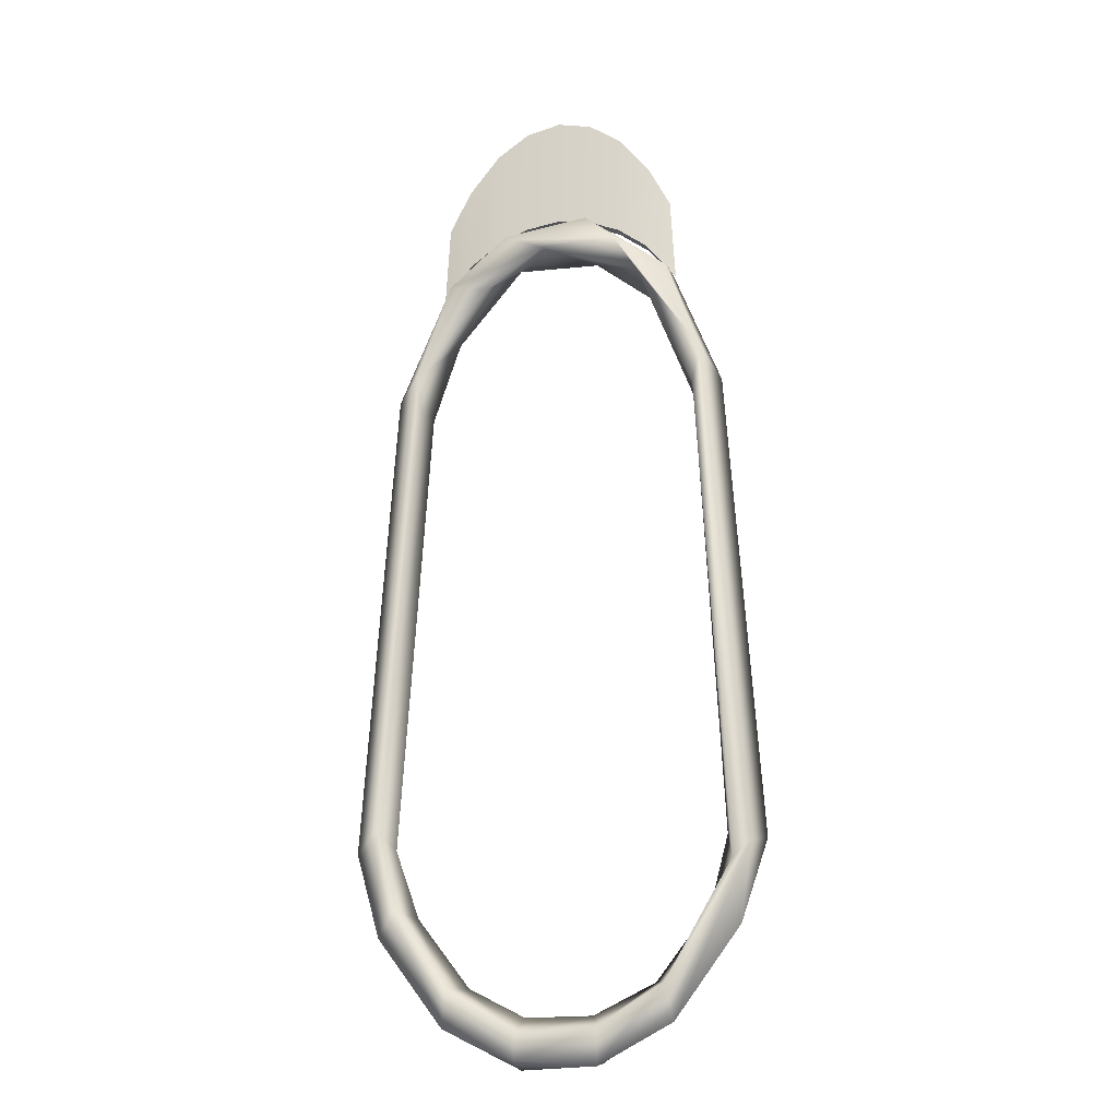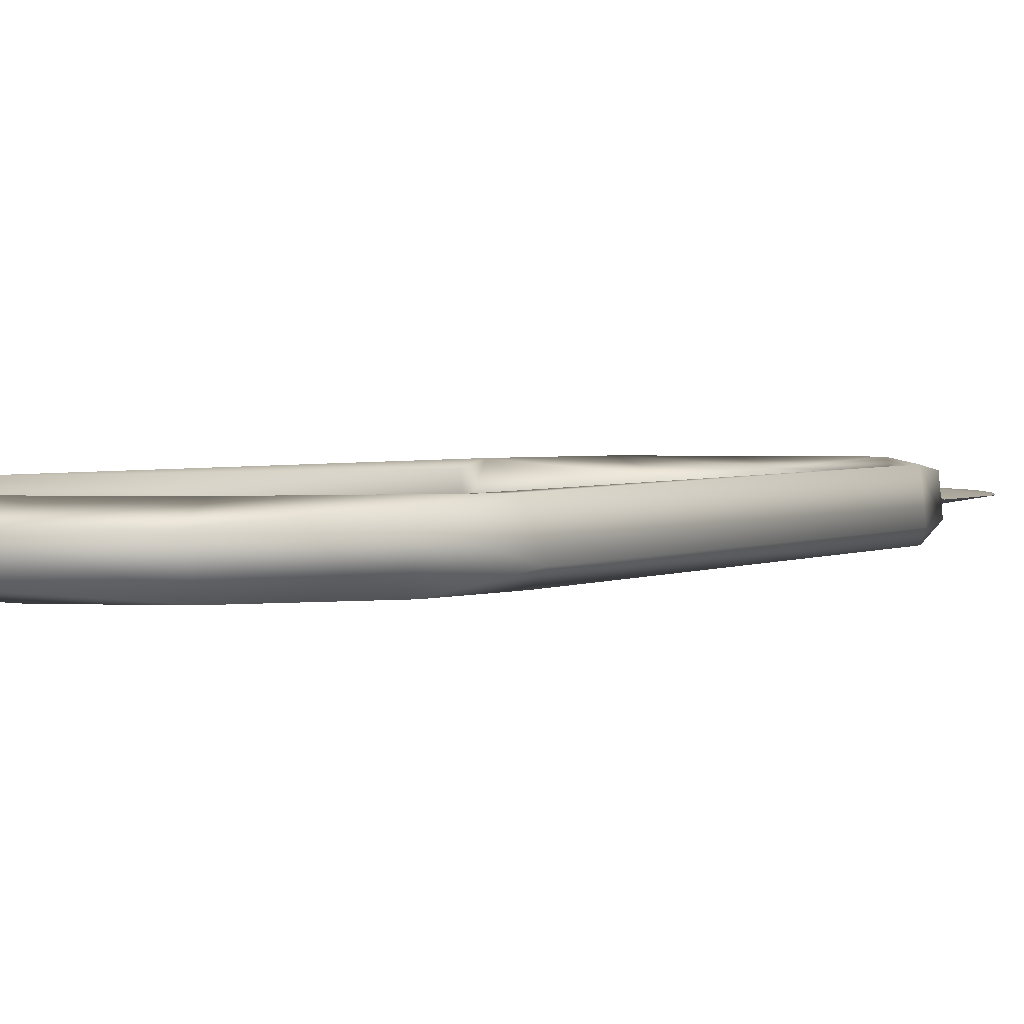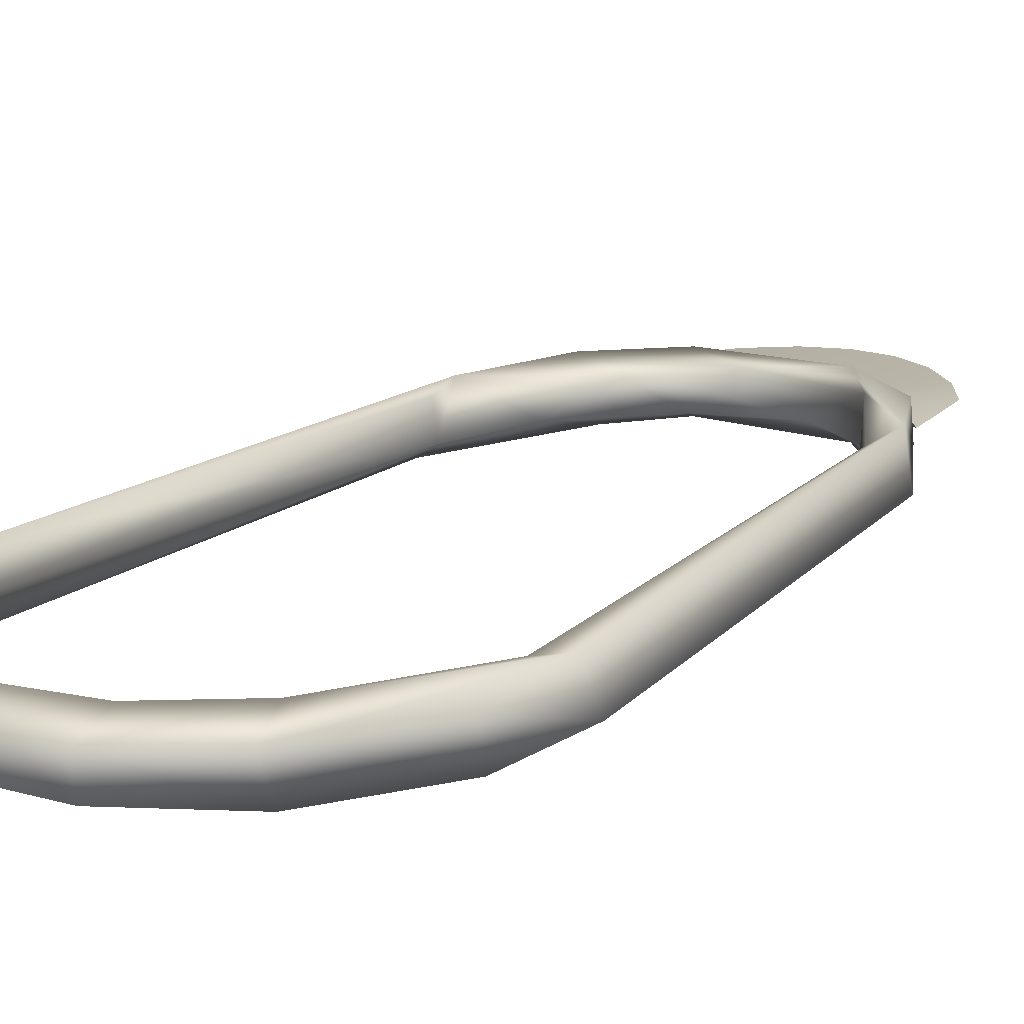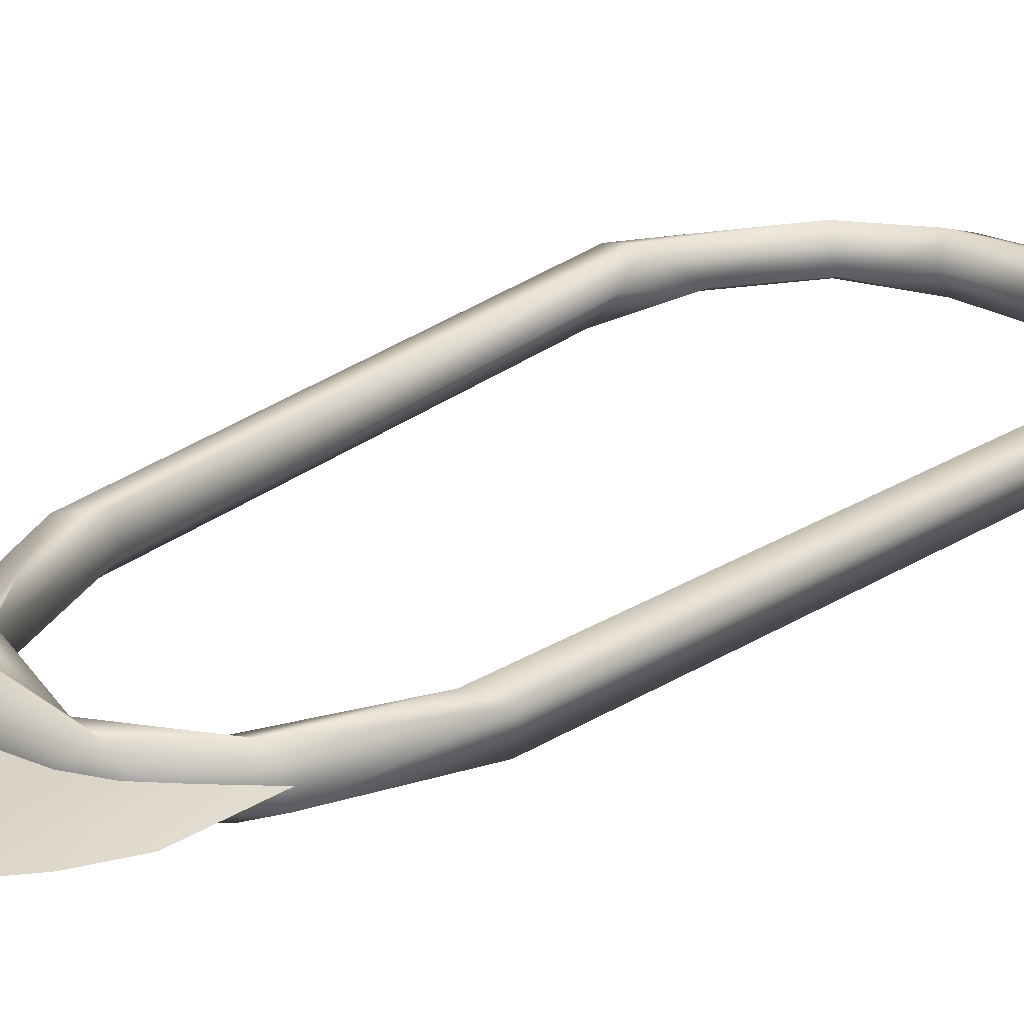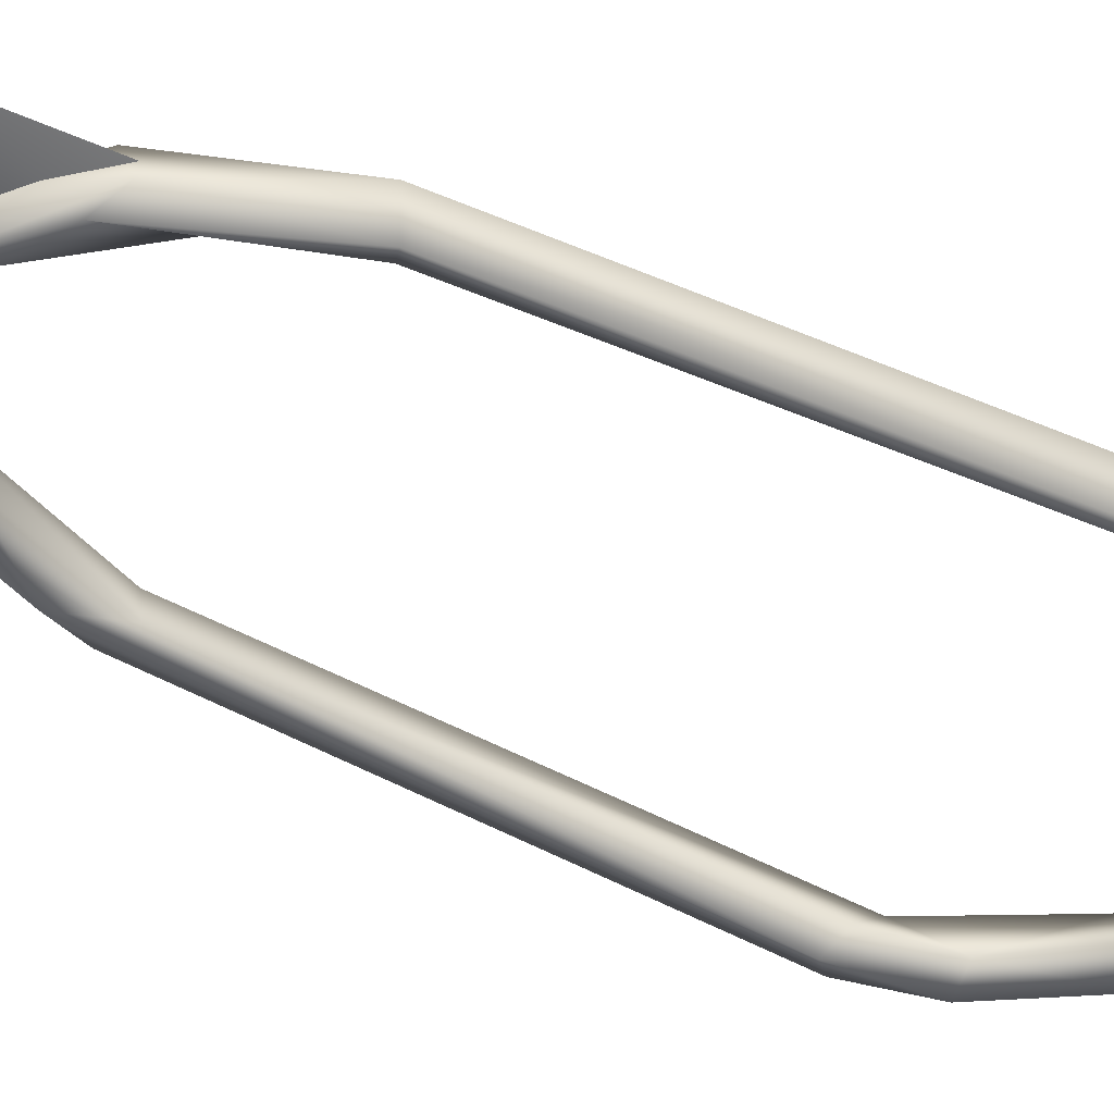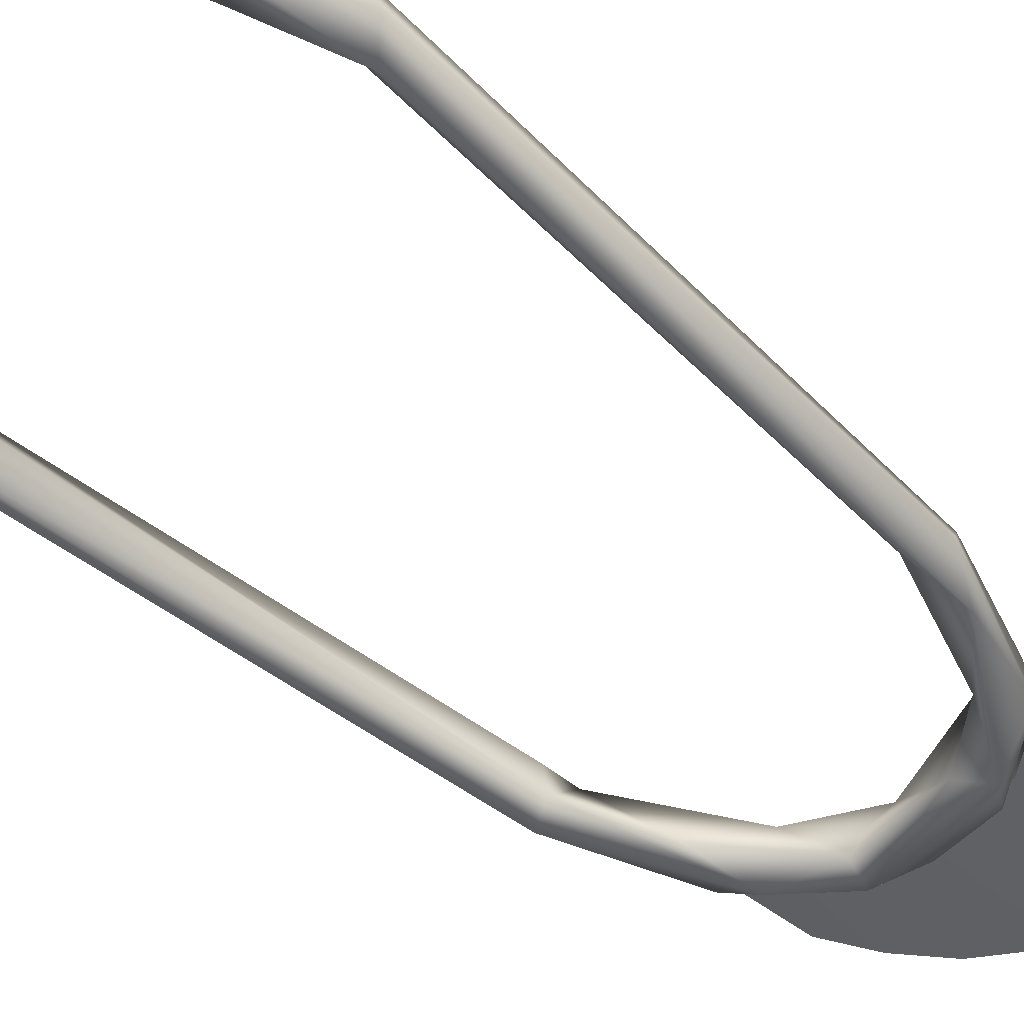
<metadata>
{"format":"obj","ext":"obj","renderer":"f3d","projection":"perspective","resolution":1024,"background":"white","views":[{"elev":-19.4,"azim":14.8,"up":"+Y"},{"elev":2.3,"azim":31.8,"up":"+Z"},{"elev":14.4,"azim":27.4,"up":"+Z"},{"elev":25.8,"azim":-138.2,"up":"+Z"},{"elev":-46.4,"azim":-119.9,"up":"+Z"},{"elev":-48.0,"azim":45.1,"up":"+Z"}]}
</metadata>
<code>
g Torus1_cut2_Torus1_cut2_auv
v -0.4895 2.515 0
v -0.3874 2.317 -0.02357
v -0.5086 2.165 0
v -0.3994 2.694 0
v -0.2752 2.851 0
v -0.2668 2.408 -0.0235
v -0.1415 2.945 0
v -0.136 2.464 -0.02345
v 0 2.977 0
v 0 2.483 -0.02343
v 0.1415 2.945 0
v 0.136 2.464 -0.02345
v 0.2752 2.851 0
v 0.2668 2.408 -0.0235
v 0.3994 2.694 0
v 0.3874 2.317 -0.02357
v 0.4895 2.515 0
v 0.5086 2.165 0
v -0.3874 2.317 0.02357
v -0.2668 2.408 0.0235
v -0.136 2.464 0.02345
v 0 2.483 0.02343
v 0.136 2.464 0.02345
v 0.2668 2.408 0.0235
v 0.3874 2.317 0.02357
f 1 2 3
f 4 5 6 2
f 4 2 1
f 5 7 8 6
f 7 9 10 8
f 9 11 12 10
f 11 13 14 12
f 13 15 16 14
f 15 17 16
f 18 16 17
f 19 2 6 20
f 2 19 3
f 21 8 10 22
f 8 21 20 6
f 23 12 14 24
f 12 23 22 10
f 16 25 24 14
f 18 25 16
f 1 19 4
f 17 25 18
f 3 19 1
f 19 20 5 4
f 20 21 7 5
f 21 22 9 7
f 22 23 11 9
f 23 24 13 11
f 24 25 15 13
f 25 17 15
g Torus1_default
v 0.6842 1.694 -0.04722
v 0.6221 1.79 0.09742
v 0.8114 -0.2311 -0.0454
v 0.7702 -0.2635 0.09335
v 0.5822 1.641 0.07247
v 0.6951 -0.3274 0.09279
v 0.5639 1.638 -0.04672
v 0.6654 -0.2159 -0
v 0.5905 1.859 -0.09859
v 0.7199 -0.1486 -0.0975
v 0.4796 2.222 -0.05226
v 0.4806 2.193 0.07146
v 0.3573 2.187 0.06867
v 0.3871 2.104 -0.04508
v 0.2628 2.336 0.09984
v 0.2628 2.336 -0.09984
v 0.1321 2.462 0.06841
v 0.1883 2.448 -0.05413
v 0.1595 2.286 -0.04298
v -0.0573 2.347 0.06575
v -0.05833 2.481 -0.0438
v -0.111 2.308 0
v -0.1863 2.31 -0.06475
v -0.2123 2.401 -0.09415
v -0.2123 2.401 0.09415
v -0.3244 2.376 0
v -0.402 2.224 -0.1001
v -0.4514 2.193 0.09669
v -0.3101 2.188 0.04521
v -0.5052 2.172 -0.05846
v -0.4504 1.979 -0.04569
v -0.6842 1.694 0.04722
v -0.5963 1.785 0.09657
v -0.5822 1.641 0.07247
v -0.5639 1.638 -0.04672
v -0.6418 1.669 -0.09813
v -0.8114 -0.2311 0.0454
v -0.7199 -0.1486 0.0975
v -0.6654 -0.2159 -0
v -0.7199 -0.1486 -0.0975
v -0.7162 -0.5671 0.04441
v -0.6445 -0.4652 0.09733
v -0.7702 -0.2635 -0.09335
v -0.7098 -0.5298 -0.07082
v -0.5834 -0.4817 -0.04808
v -0.4514 -0.9198 0.04248
v -0.4285 -0.7796 0.09689
v -0.3691 -0.7604 -0.04284
v -0.4532 -0.8466 -0.09711
v -0.1585 -1.073 -0.04535
v -0.1579 -1.05 0.07071
v -0.145 -0.9501 0.09963
v -0.1327 -0.8827 -0
v -0.1675 -0.9364 -0.09685
v 0.1585 -1.073 0.04535
v 0.1675 -0.9364 0.09685
v 0.1327 -0.8827 -0
v 0.145 -0.9501 -0.09963
v 0.1579 -1.05 -0.07071
v 0.4514 -0.9198 0.04248
v 0.4285 -0.7796 0.09689
v 0.3691 -0.7604 -0.04284
v 0.4532 -0.8466 -0.09711
v 0.7162 -0.5671 0.04441
v 0.5834 -0.4817 -0.04808
v 0.6945 -0.4935 -0.09741
f 32 33 31 30
f 31 29 27
f 34 26 28 35
f 32 35 33
f 27 26 36 37
f 32 30 38 39
f 37 36 43 42
f 34 36 26
f 27 40 38
f 39 41 34
f 37 42 40
f 44 48 49 41
f 41 43 36
f 38 45 44
f 43 46 42
f 40 50 45
f 47 48 44
f 41 49 46 43
f 58 59 60 56
f 50 46 51
f 53 54 45
f 47 54 48
f 51 46 49
f 53 51 55
f 53 58 54
f 58 56 54
f 48 56 52
f 57 58 53
f 52 56 60 61
f 58 57 62 63
f 55 61 57
f 60 59 63 64
f 61 68 62 57
f 64 65 60
f 65 68 61
f 63 62 66 67
f 68 69 66 62
f 63 67 64
f 64 70 65
f 70 68 65
f 67 66 71 72
f 70 67 72 73
f 70 73 74 68
f 69 74 71 66
f 72 71 76 77
f 71 75 76
f 73 72 77 78
f 76 80 81 77
f 78 79 73
f 79 75 74
f 77 81 82 78
f 78 82 83 79
f 79 83 84 75
f 80 85 86 81
f 84 80 75
f 81 86 87 82
f 80 84 88 85
f 83 87 88
f 85 89 29 86
f 86 31 90 87
f 29 31 86
f 88 87 90 91
f 85 88 91 89
f 31 33 90
f 28 29 89
f 91 35 28
f 30 31 27
f 32 34 35
f 30 27 38
f 32 39 34
f 27 37 40
f 34 41 36
f 39 38 44
f 39 44 41
f 38 40 45
f 40 42 50
f 44 45 47
f 50 42 46
f 50 53 45
f 49 48 52
f 27 29 28 26
f 53 50 51
f 45 54 47
f 49 52 55
f 48 54 56
f 55 51 49
f 55 57 53
f 55 52 61
f 59 58 63
f 60 65 61
f 64 67 70
f 68 74 69
f 73 79 74
f 74 75 71
f 75 80 76
f 83 82 87
f 84 83 88
f 90 33 35
f 91 90 35
f 89 91 28

</code>
